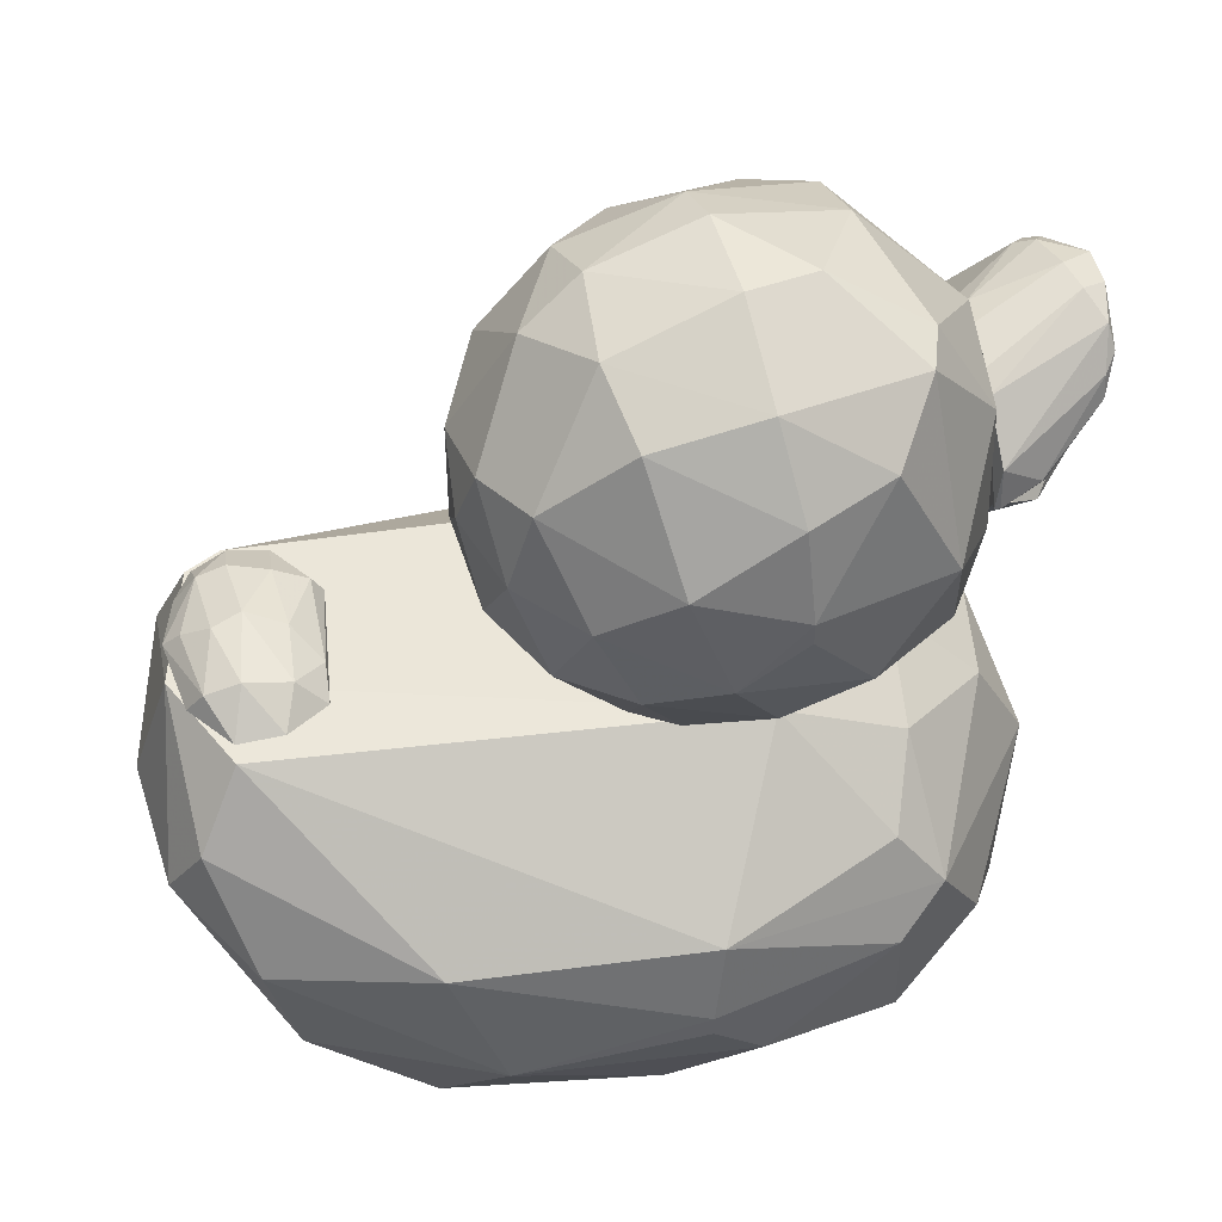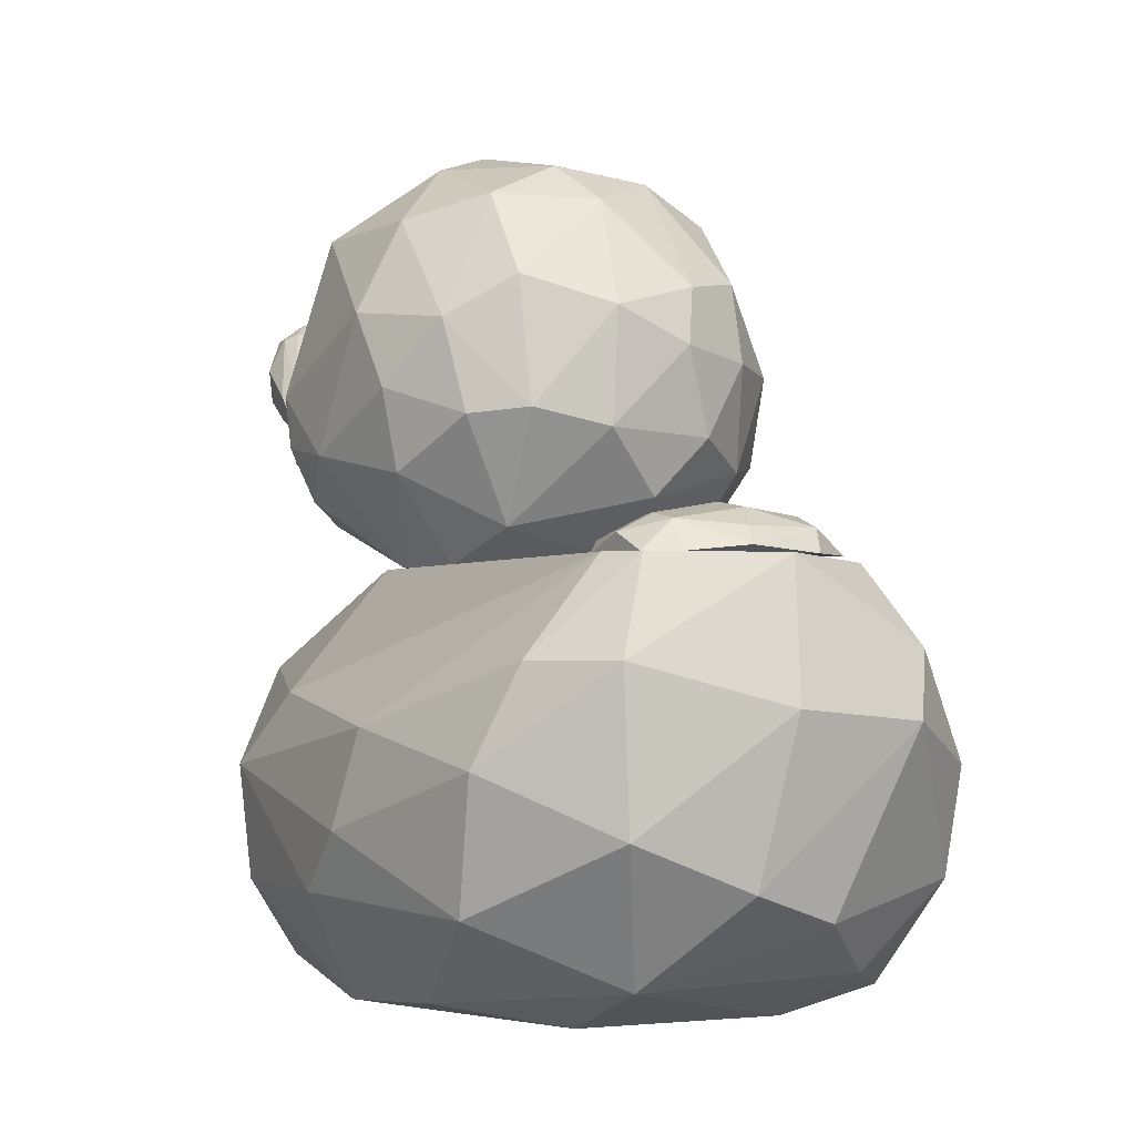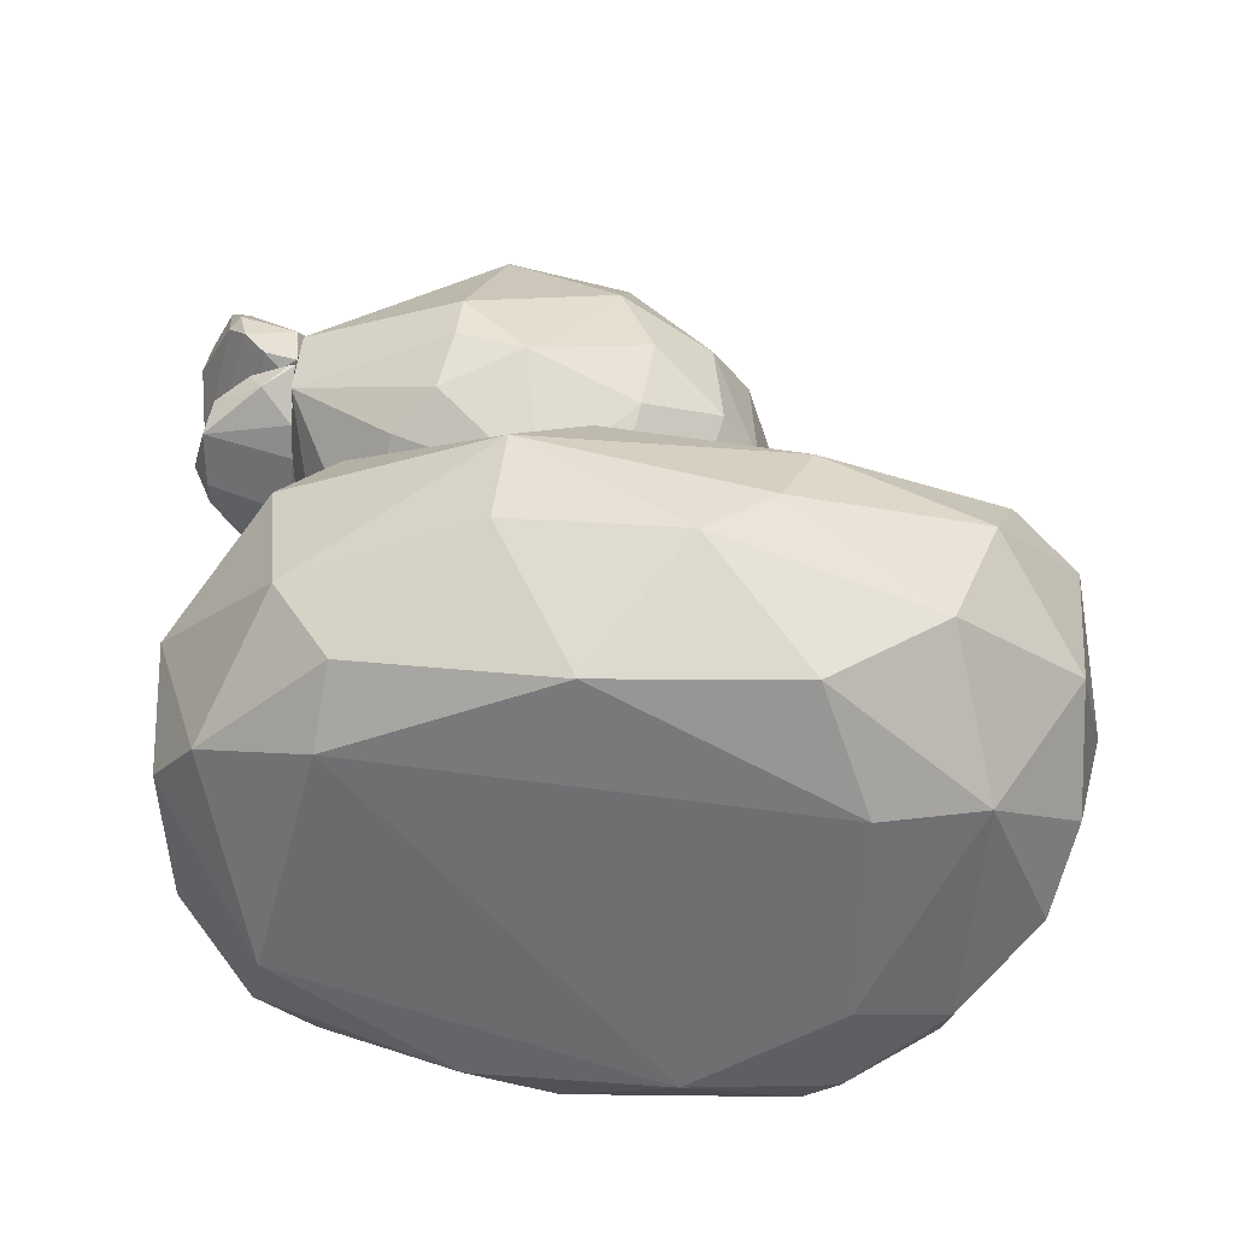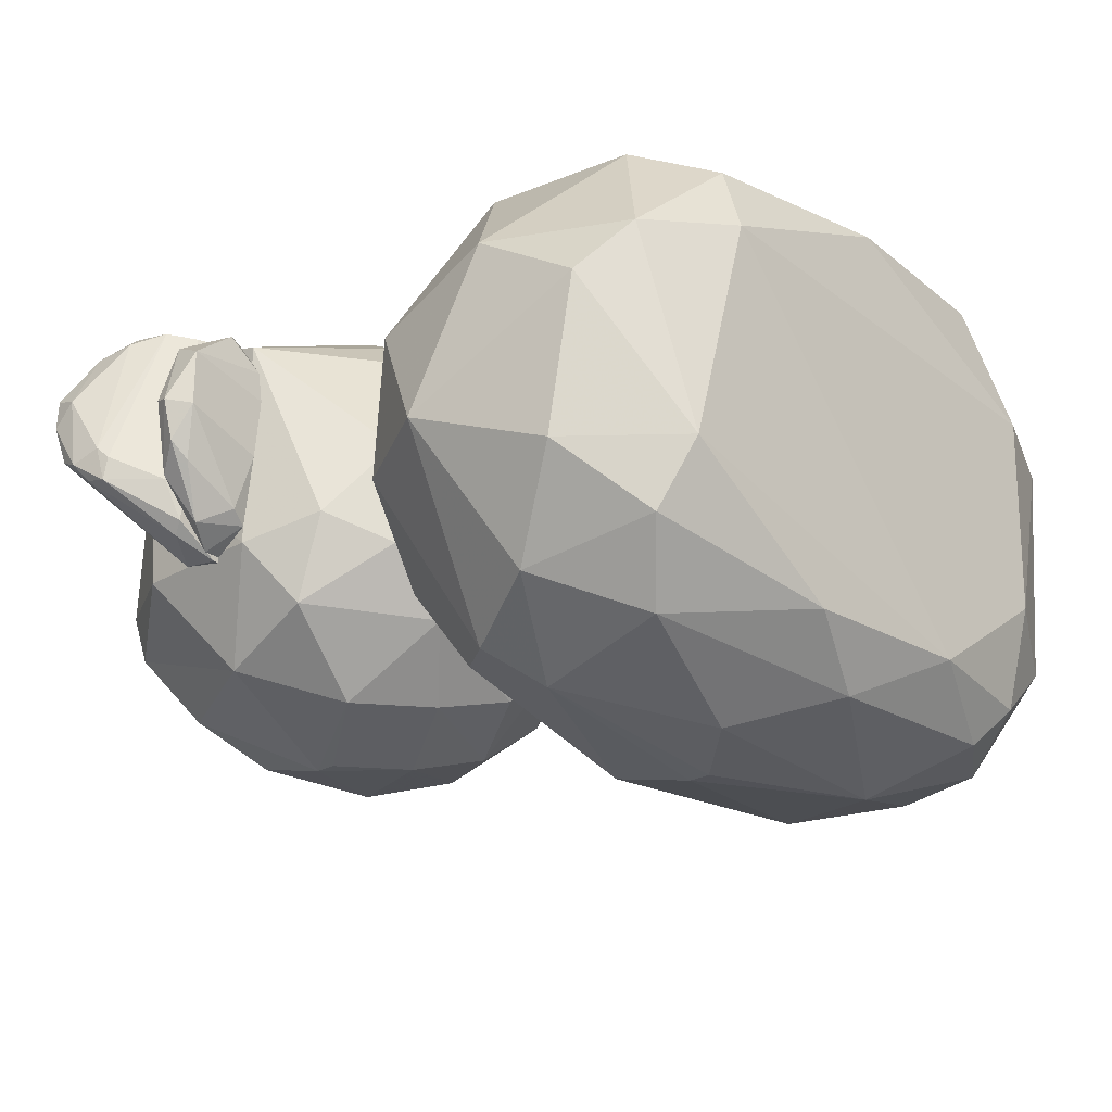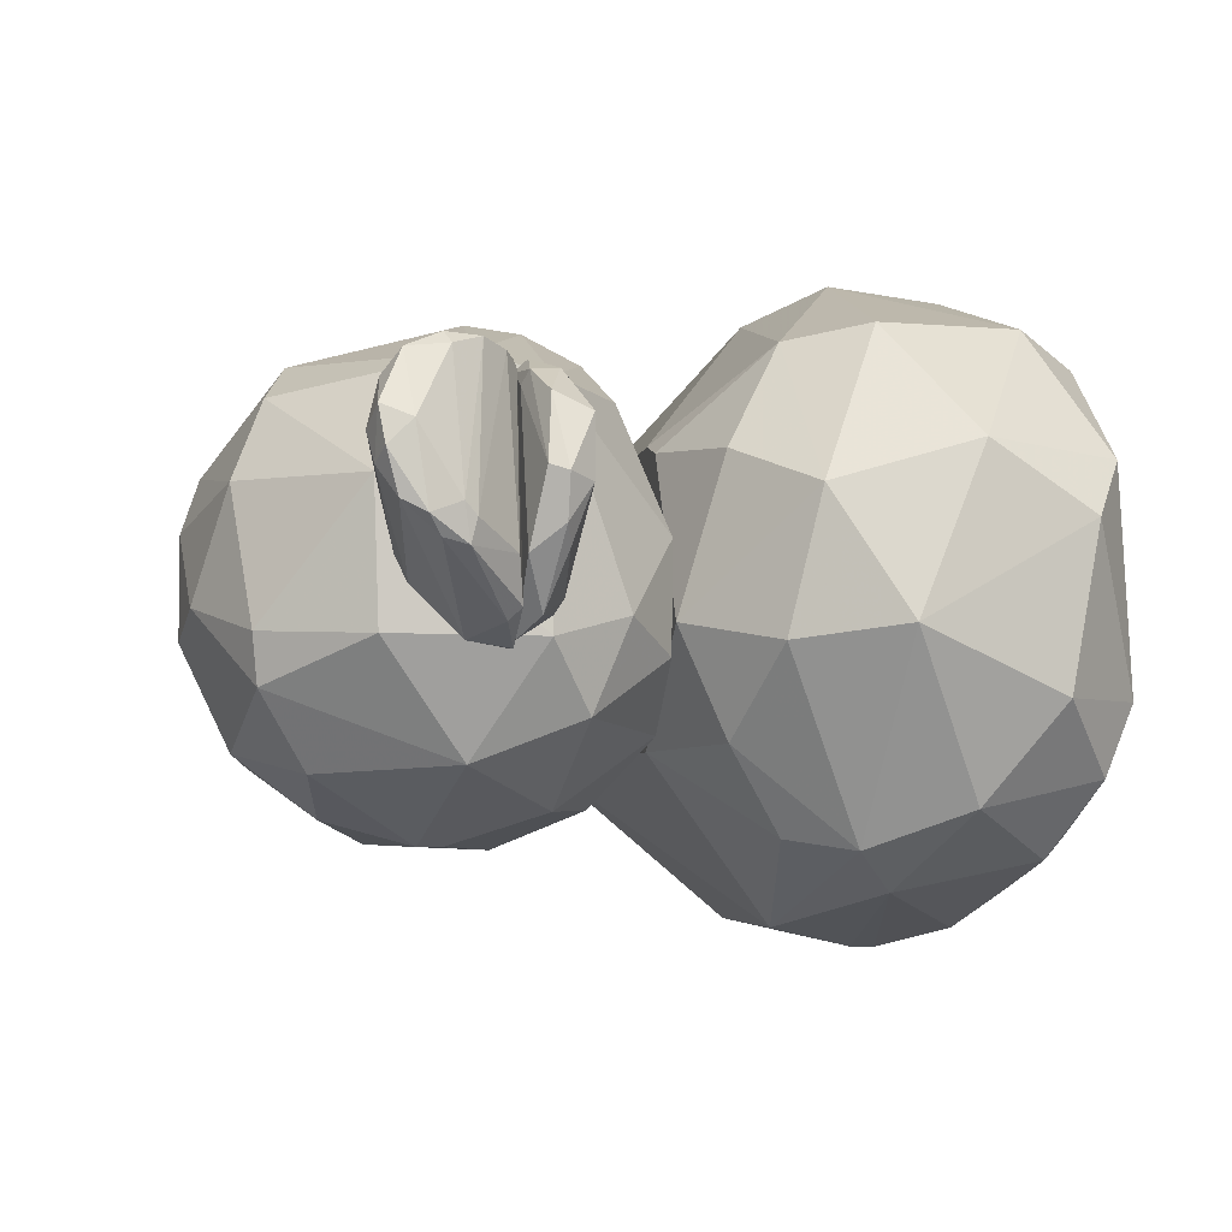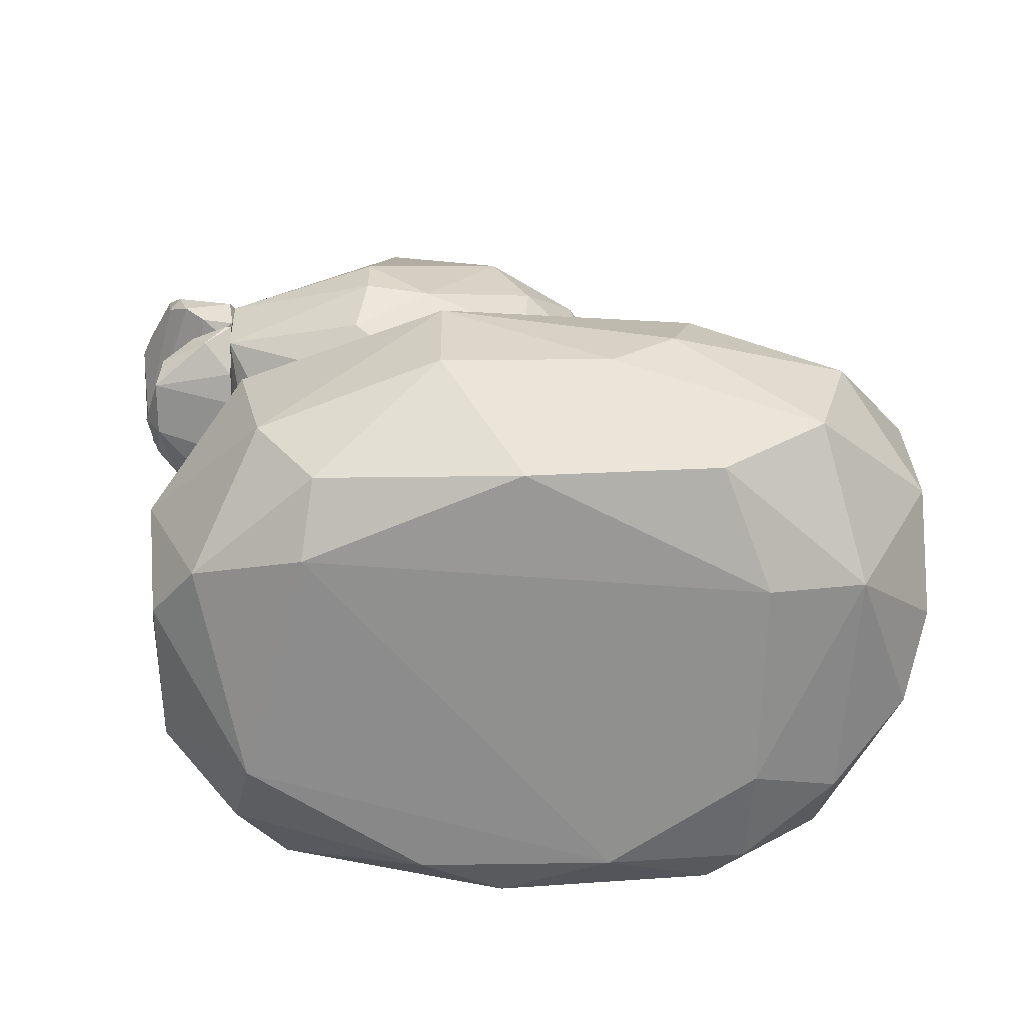
<metadata>
{"format":"obj","ext":"obj","renderer":"f3d","projection":"perspective","resolution":1024,"background":"white","views":[{"elev":47.9,"azim":171.8,"up":"+Y"},{"elev":-2.1,"azim":65.7,"up":"+Y"},{"elev":34.8,"azim":5.6,"up":"+Z"},{"elev":-24.3,"azim":-47.8,"up":"+Z"},{"elev":-6.8,"azim":-101.9,"up":"+Z"},{"elev":24.6,"azim":-0.5,"up":"+Z"}]}
</metadata>
<code>
o convex_0
v 0.2362 0.1369 0.4546
v -0.2257 0.4271 -0.5446
v -0.2257 0.4702 -0.5446
v -0.8274 0.4164 0.2504
v 0.5802 0.8676 0.229
v 0.3008 0.1369 -0.3511
v -0.4513 0.8675 0.2719
v -0.634 0.1047 -0.1469
v -0.2687 0.5129 0.6159
v -0.6018 0.7816 -0.2222
v 0.5156 0.8568 -0.2007
v 0.6553 0.3304 0.06777
v -0.4943 0.1477 0.4331
v 0.4941 0.5236 0.4868
v 0.5156 0.5237 -0.394
v -0.7307 0.4056 -0.3296
v -0.3761 0.8675 -0.2222
v 0.3223 0.09392 0.229
v -0.7952 0.6741 0.1752
v -0.3116 0.1047 -0.3511
v -0.2472 0.6204 -0.5122
v -0.6555 0.5451 0.4654
v 0.6984 0.6204 0.01415
v -0.1504 0.6418 0.5621
v 0.04286 0.3088 0.5943
v -0.8059 0.2229 0.1323
v -0.8597 0.5451 -0.05025
v -0.5158 0.09392 0.2935
v 0.118 0.3411 -0.523
v 0.6445 0.4163 0.2827
v 0.2147 0.5881 -0.4908
v -0.5803 0.2444 -0.4048
v -0.6447 0.5774 -0.3941
v 0.6123 0.2767 -0.09319
v -0.6018 0.8675 -0.02867
v -0.6018 0.2767 0.4762
v 0.2039 0.5881 0.562
v 0.5048 0.1692 0.2074
v -0.8059 0.2767 -0.1577
v 0.3114 0.09392 -0.1577
v 0.4296 0.2873 0.4762
v 0.6553 0.5989 -0.2329
v -0.1612 0.1692 -0.4478
v -0.5695 0.6848 0.4438
v 0.623 0.8676 -0.01799
v 0.5156 0.8676 0.2719
v 0.4618 0.3304 -0.3941
v -0.1182 0.1047 0.4547
v -0.2687 0.3088 0.5943
v 0.6445 0.6956 0.2934
v -0.7629 0.7278 -0.07172
v -0.72 0.1585 0.2398
v 0.04286 0.09392 -0.3403
v -0.6447 0.7923 0.2504
v -0.5588 0.5022 -0.4585
v 0.5908 0.717 -0.2759
v 0.4726 0.18 -0.2222
v 0.5263 0.6956 0.4116
v 0.1611 0.4164 0.5943
v -0.5588 0.6848 -0.3725
v 0.2362 0.18 -0.4264
v -0.3868 0.8675 0.2935
v -0.3224 0.3197 -0.5122
v -0.6662 0.1692 -0.2759
f 39 16 64
f 17 11 21
f 19 4 22
f 4 19 27
f 26 4 27
f 2 3 29
f 12 23 30
f 3 21 31
f 21 11 31
f 29 3 31
f 15 29 31
f 16 27 33
f 17 10 35
f 9 22 36
f 22 4 36
f 24 9 37
f 1 18 38
f 12 30 38
f 34 12 38
f 8 26 39
f 27 16 39
f 26 27 39
f 18 28 40
f 38 18 40
f 25 1 41
f 30 14 41
f 1 38 41
f 38 30 41
f 23 12 42
f 12 34 42
f 20 32 43
f 22 9 44
f 19 22 44
f 9 24 44
f 11 17 45
f 17 35 45
f 23 42 45
f 35 7 46
f 24 37 46
f 5 45 46
f 45 35 46
f 29 15 47
f 15 42 47
f 42 34 47
f 18 1 48
f 1 25 48
f 13 28 48
f 28 18 48
f 25 9 49
f 9 36 49
f 36 13 49
f 48 25 49
f 13 48 49
f 14 30 50
f 30 23 50
f 45 5 50
f 23 45 50
f 27 19 51
f 10 33 51
f 33 27 51
f 35 10 51
f 19 35 51
f 4 26 52
f 26 8 52
f 28 13 52
f 8 28 52
f 36 4 52
f 13 36 52
f 8 20 53
f 28 8 53
f 6 40 53
f 40 28 53
f 20 43 53
f 7 35 54
f 35 19 54
f 44 7 54
f 19 44 54
f 3 2 55
f 21 3 55
f 32 16 55
f 33 21 55
f 16 33 55
f 31 11 56
f 15 31 56
f 42 15 56
f 11 45 56
f 45 42 56
f 34 38 57
f 40 6 57
f 38 40 57
f 6 47 57
f 47 34 57
f 37 14 58
f 5 46 58
f 46 37 58
f 14 50 58
f 50 5 58
f 9 25 59
f 14 37 59
f 37 9 59
f 25 41 59
f 41 14 59
f 10 17 60
f 17 21 60
f 21 33 60
f 33 10 60
f 43 29 61
f 47 6 61
f 29 47 61
f 6 53 61
f 53 43 61
f 7 44 62
f 44 24 62
f 46 7 62
f 24 46 62
f 2 29 63
f 29 43 63
f 43 32 63
f 55 2 63
f 32 55 63
f 20 8 64
f 16 32 64
f 32 20 64
f 8 39 64
o convex_1
v -0.09689 1.179 0.4116
v -0.3869 1.212 -0.3834
v -0.3869 1.254 -0.3834
v -0.7415 1.222 0.3686
v -0.301 1.641 0.1323
v -0.04316 0.8676 -0.061
v 0.09656 1.362 -0.104
v -0.5802 0.8676 0.1107
v -0.7307 1.362 -0.07177
v -0.6662 1.018 -0.1899
v -0.2688 0.8676 0.3042
v -0.3439 1.555 -0.2328
v -0.1721 1.491 0.3471
v -0.2044 0.9214 -0.2759
v 0.09656 1.136 0.2075
v -0.05394 1.222 -0.3297
v -0.5374 1.577 0.186
v -0.4406 1.093 0.4654
v -0.3976 1.48 0.401
v 0.01048 1.523 0.03577
v 0.09656 1.093 -0.1362
v -0.6018 1.534 -0.1469
v -0.7415 1.093 0.3363
v -0.4514 0.8676 -0.2008
v -0.1399 1.512 -0.2436
v 0.06422 1.373 0.2182
v -0.0109 0.9321 0.2075
v -0.6447 1.212 -0.2651
v -0.7415 1.093 -0.07177
v -0.3224 1.641 -0.05031
v -0.505 1.05 -0.3297
v -0.7415 1.373 0.1753
v -0.5374 0.9536 0.3363
v -0.1077 1.029 0.3794
v -0.3762 1.415 -0.3404
v 0.1287 1.104 0.06774
v -0.1721 1.319 0.4332
v -0.1292 1.061 -0.3404
v -0.09689 1.598 0.07851
v -0.5158 1.523 0.3256
v -0.1937 1.319 -0.3727
v -0.677 0.9536 -0.02877
v -0.4406 1.19 0.4762
v 0.1287 1.319 0.05697
v -0.00021 1.04 -0.2436
v -0.09689 1.577 -0.104
v 0.02127 1.383 -0.2221
v -0.5266 1.448 -0.2759
v -0.6233 1.544 -0.06092
v -0.00021 1.297 0.3363
v -0.06472 1.534 0.2182
v -0.2796 1.609 0.229
v -0.2689 1.115 -0.3834
v -0.4513 1.63 -0.007231
v -0.1291 0.8676 -0.19
v 0.07508 0.9859 -0.03954
v -0.1398 0.8676 0.2612
v -0.3117 1.072 0.4546
v 0.06422 1.233 -0.2221
v -0.3547 0.9644 -0.3189
v -0.5695 0.8676 -0.08254
v 0.03205 1.126 0.3042
v 0.1287 1.254 -0.08254
v -0.4621 0.9966 0.4116
f 122 82 128
f 72 70 75
f 82 68 87
f 70 72 88
f 73 86 92
f 87 68 93
f 92 74 93
f 73 92 93
f 76 86 94
f 67 66 95
f 88 74 95
f 92 67 95
f 74 92 95
f 93 68 96
f 73 93 96
f 72 75 97
f 87 72 97
f 76 89 99
f 79 91 100
f 77 83 101
f 94 69 103
f 68 83 104
f 96 68 104
f 81 96 104
f 67 99 105
f 99 89 105
f 72 87 106
f 93 74 106
f 87 93 106
f 68 82 107
f 83 68 107
f 101 83 107
f 71 84 108
f 90 79 108
f 84 90 108
f 79 100 108
f 102 80 109
f 84 71 110
f 89 76 110
f 76 94 110
f 103 84 110
f 94 103 110
f 80 105 111
f 105 89 111
f 110 71 111
f 89 110 111
f 86 76 112
f 67 92 112
f 92 86 112
f 99 67 112
f 76 99 112
f 86 73 113
f 96 81 113
f 73 96 113
f 79 90 114
f 101 65 114
f 77 101 114
f 90 84 115
f 84 103 115
f 77 114 115
f 114 90 115
f 69 81 116
f 83 77 116
f 103 69 116
f 81 104 116
f 104 83 116
f 77 115 116
f 115 103 116
f 66 67 117
f 95 66 117
f 80 102 117
f 67 105 117
f 105 80 117
f 81 69 118
f 69 94 118
f 94 86 118
f 86 113 118
f 113 81 118
f 70 88 119
f 88 78 119
f 78 102 119
f 109 70 119
f 102 109 119
f 91 70 120
f 85 100 120
f 100 91 120
f 70 109 120
f 109 85 120
f 75 70 121
f 70 91 121
f 98 75 121
f 91 98 121
f 98 65 122
f 75 98 122
f 65 101 122
f 107 82 122
f 101 107 122
f 85 109 123
f 109 80 123
f 111 71 123
f 80 111 123
f 78 88 124
f 88 95 124
f 102 78 124
f 95 117 124
f 117 102 124
f 88 72 125
f 74 88 125
f 72 106 125
f 106 74 125
f 91 79 126
f 65 98 126
f 98 91 126
f 114 65 126
f 79 114 126
f 100 85 127
f 71 108 127
f 108 100 127
f 123 71 127
f 85 123 127
f 82 87 128
f 97 75 128
f 87 97 128
f 75 122 128
o convex_2
v -0.8812 1.383 0.2935
v -0.7523 1.158 -0.09332
v -0.7415 1.158 -0.09332
v -0.7415 1.158 0.3579
v -0.9457 1.244 0.07861
v -0.7415 1.34 0.0464
v -0.9564 1.362 0.1001
v -0.8919 1.276 0.3472
v -0.7415 1.34 0.229
v -0.8704 1.169 0.03566
v -0.9564 1.394 0.2398
v -0.7523 1.222 0.3795
v -0.806 1.179 0.3579
v -0.7523 1.233 -0.08254
v -0.9457 1.254 0.03566
v -0.9027 1.405 0.2075
v -0.9672 1.34 0.2183
v -0.8383 1.158 -0.03959
v -0.7415 1.362 0.186
v -0.8704 1.351 0.3365
v -0.849 1.222 0.3687
v -0.7415 1.319 0.003405
v -0.9242 1.394 0.1538
v -0.8275 1.179 -0.06106
v -0.9027 1.351 0.3365
v -0.9672 1.319 0.07861
v -0.7415 1.244 0.3579
v -0.7738 1.158 0.3365
v -0.9457 1.297 0.0464
v -0.8704 1.287 0.3687
v -0.849 1.362 0.3149
v -0.9672 1.383 0.1753
v -0.7415 1.362 0.1323
v -0.9564 1.265 0.1001
f 145 154 162
f 130 131 132
f 132 131 134
f 132 134 137
f 133 138 141
f 131 130 142
f 138 133 143
f 139 129 144
f 130 132 146
f 138 143 146
f 137 134 147
f 144 129 147
f 132 140 149
f 133 141 149
f 141 132 149
f 134 131 150
f 131 142 150
f 142 135 150
f 144 134 151
f 139 144 151
f 134 150 151
f 150 135 151
f 142 130 152
f 130 146 152
f 146 143 152
f 129 139 153
f 145 136 153
f 139 145 153
f 148 129 153
f 132 137 155
f 140 132 155
f 148 140 155
f 132 141 156
f 141 138 156
f 146 132 156
f 138 146 156
f 135 142 157
f 142 152 157
f 152 143 157
f 154 135 157
f 143 154 157
f 140 148 158
f 149 140 158
f 136 149 158
f 153 136 158
f 148 153 158
f 147 129 159
f 137 147 159
f 129 148 159
f 155 137 159
f 148 155 159
f 145 139 160
f 151 135 160
f 139 151 160
f 135 154 160
f 154 145 160
f 134 144 161
f 147 134 161
f 144 147 161
f 143 133 162
f 136 145 162
f 133 149 162
f 149 136 162
f 154 143 162
o convex_3
v 0.3545 0.8676 -0.104
v 0.6231 0.8783 0.05706
v 0.5909 0.9106 0.04637
v 0.4297 0.8676 0.2505
v 0.4835 0.9535 0.04637
v 0.5156 0.8676 -0.1685
v 0.3653 0.8998 0.1538
v 0.5694 0.8676 0.229
v 0.4082 0.9213 -0.09327
v 0.5049 0.9321 0.1753
v 0.5587 0.9106 -0.09327
v 0.3438 0.8676 0.1538
v 0.5587 0.9213 0.1646
v 0.5909 0.8676 -0.08254
v 0.4941 0.9321 -0.09327
v 0.4297 0.9321 0.1538
v 0.4297 0.8783 -0.1685
v 0.5049 0.8998 0.2398
v 0.5372 0.9428 0.02491
v 0.4082 0.9321 0.02491
v 0.3545 0.8891 -0.02881
v 0.4297 0.8891 0.2398
v 0.6016 0.8676 0.1646
f 170 176 185
f 166 163 168
f 166 168 170
f 165 164 173
f 163 166 174
f 164 165 175
f 167 172 175
f 170 168 176
f 173 164 176
f 168 173 176
f 171 167 177
f 173 168 177
f 172 167 178
f 168 163 179
f 163 171 179
f 171 177 179
f 177 168 179
f 166 170 180
f 170 175 180
f 175 172 180
f 172 178 180
f 165 173 181
f 175 165 181
f 167 175 181
f 177 167 181
f 173 177 181
f 167 171 182
f 169 178 182
f 178 167 182
f 171 163 183
f 163 174 183
f 174 169 183
f 169 182 183
f 182 171 183
f 174 166 184
f 169 174 184
f 178 169 184
f 166 180 184
f 180 178 184
f 164 175 185
f 175 170 185
f 176 164 185
o convex_4
v -0.7523 1.061 0.08936
v -0.7415 1.136 0.358
v -0.7523 1.136 0.358
v -0.7738 1.158 -0.08257
v -0.9349 1.104 0.1538
v -0.9027 1.061 0.2505
v -0.806 1.158 0.3043
v -0.8812 1.158 0.03563
v -0.8812 1.093 0.04641
v -0.7415 1.072 0.272
v -0.7415 1.093 -0.03958
v -0.8919 1.125 0.2827
v -0.7415 1.158 -0.08257
v -0.9027 1.061 0.1431
v -0.7415 1.158 0.3365
v -0.7953 1.093 0.3365
v -0.9242 1.136 0.1645
v -0.8275 1.125 -0.05032
v -0.7738 1.083 -0.01806
v -0.7415 1.061 0.2075
v -0.9134 1.104 0.07863
v -0.8275 1.147 0.3257
f 202 197 207
f 192 189 193
f 187 195 196
f 190 191 197
f 189 192 198
f 187 196 198
f 196 189 198
f 191 190 199
f 186 191 199
f 188 187 200
f 187 198 200
f 198 192 200
f 187 188 201
f 195 187 201
f 191 195 201
f 197 191 201
f 193 190 202
f 192 193 202
f 190 197 202
f 193 189 203
f 189 196 203
f 203 196 204
f 196 186 204
f 186 199 204
f 199 194 204
f 194 203 204
f 191 186 205
f 195 191 205
f 186 196 205
f 196 195 205
f 190 193 206
f 199 190 206
f 194 199 206
f 193 203 206
f 203 194 206
f 188 200 207
f 200 192 207
f 201 188 207
f 197 201 207
f 192 202 207

</code>
